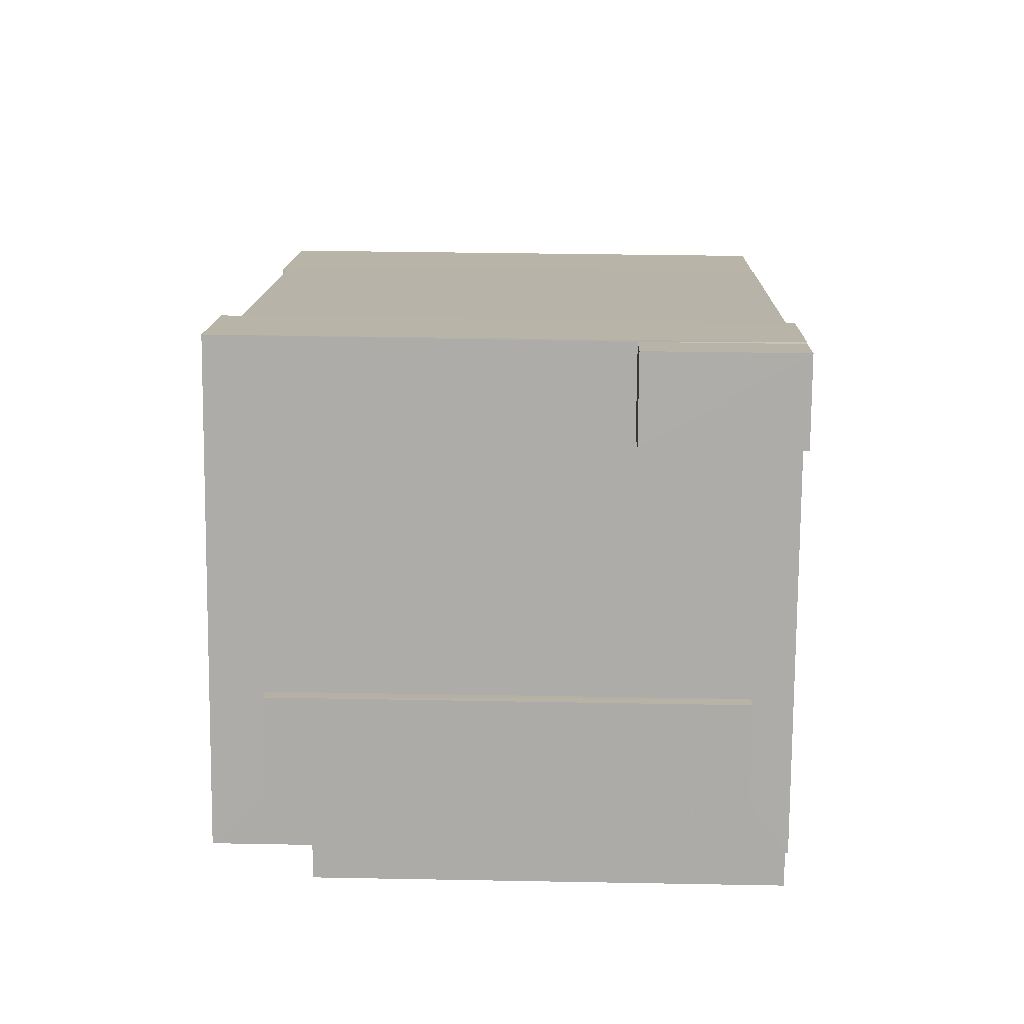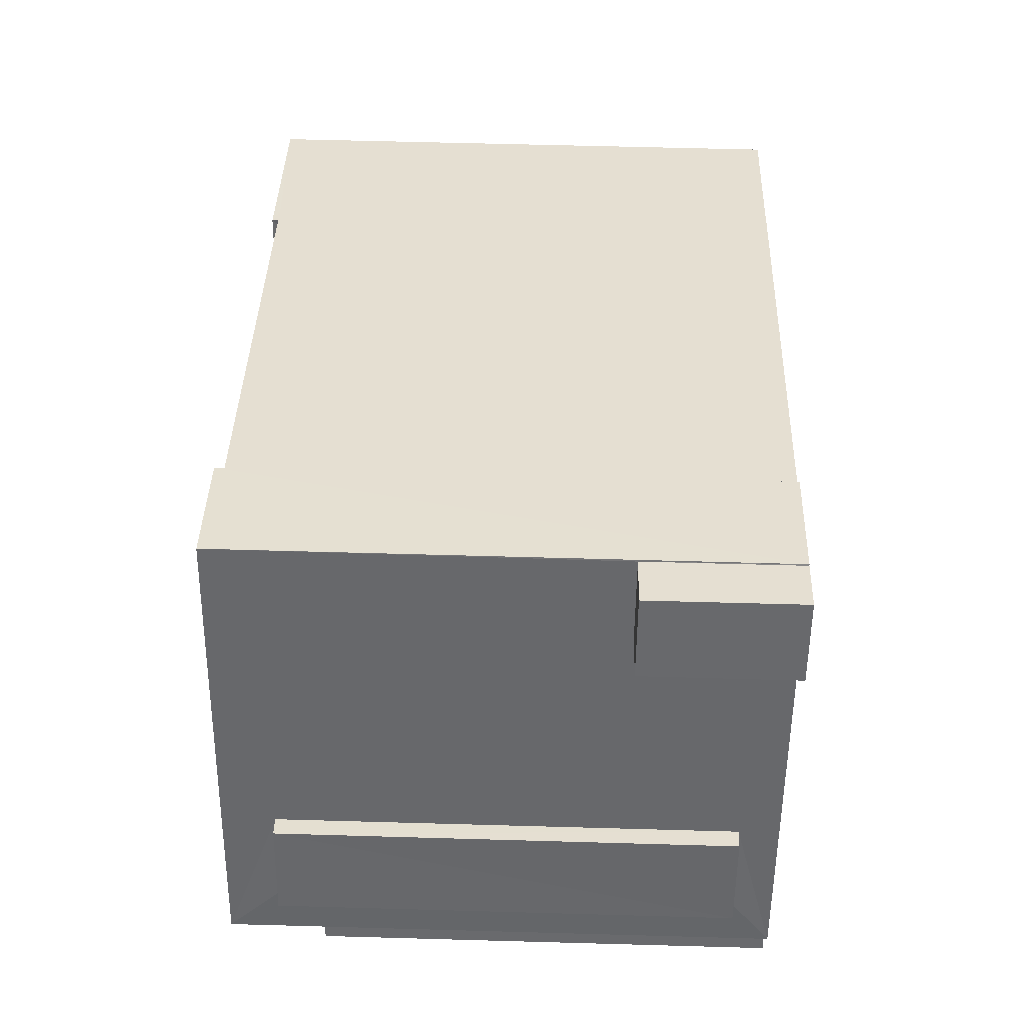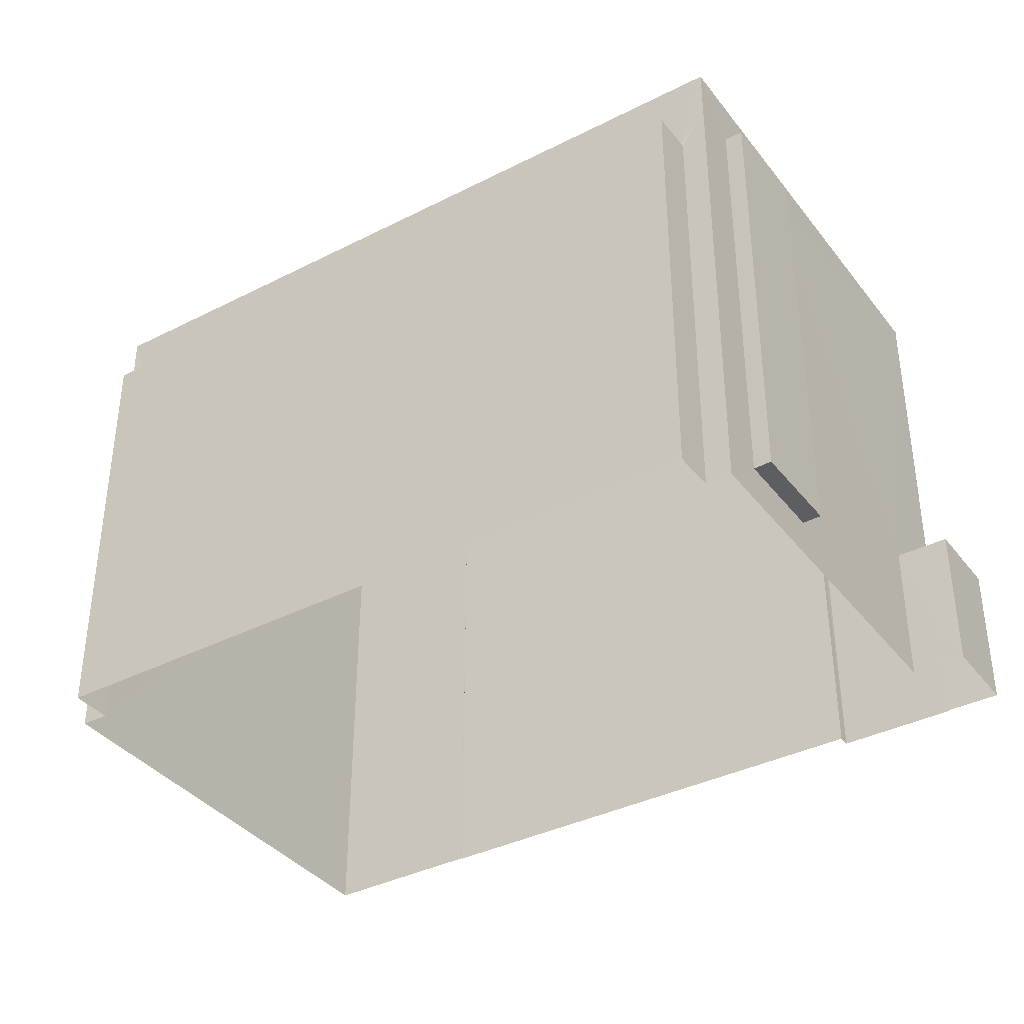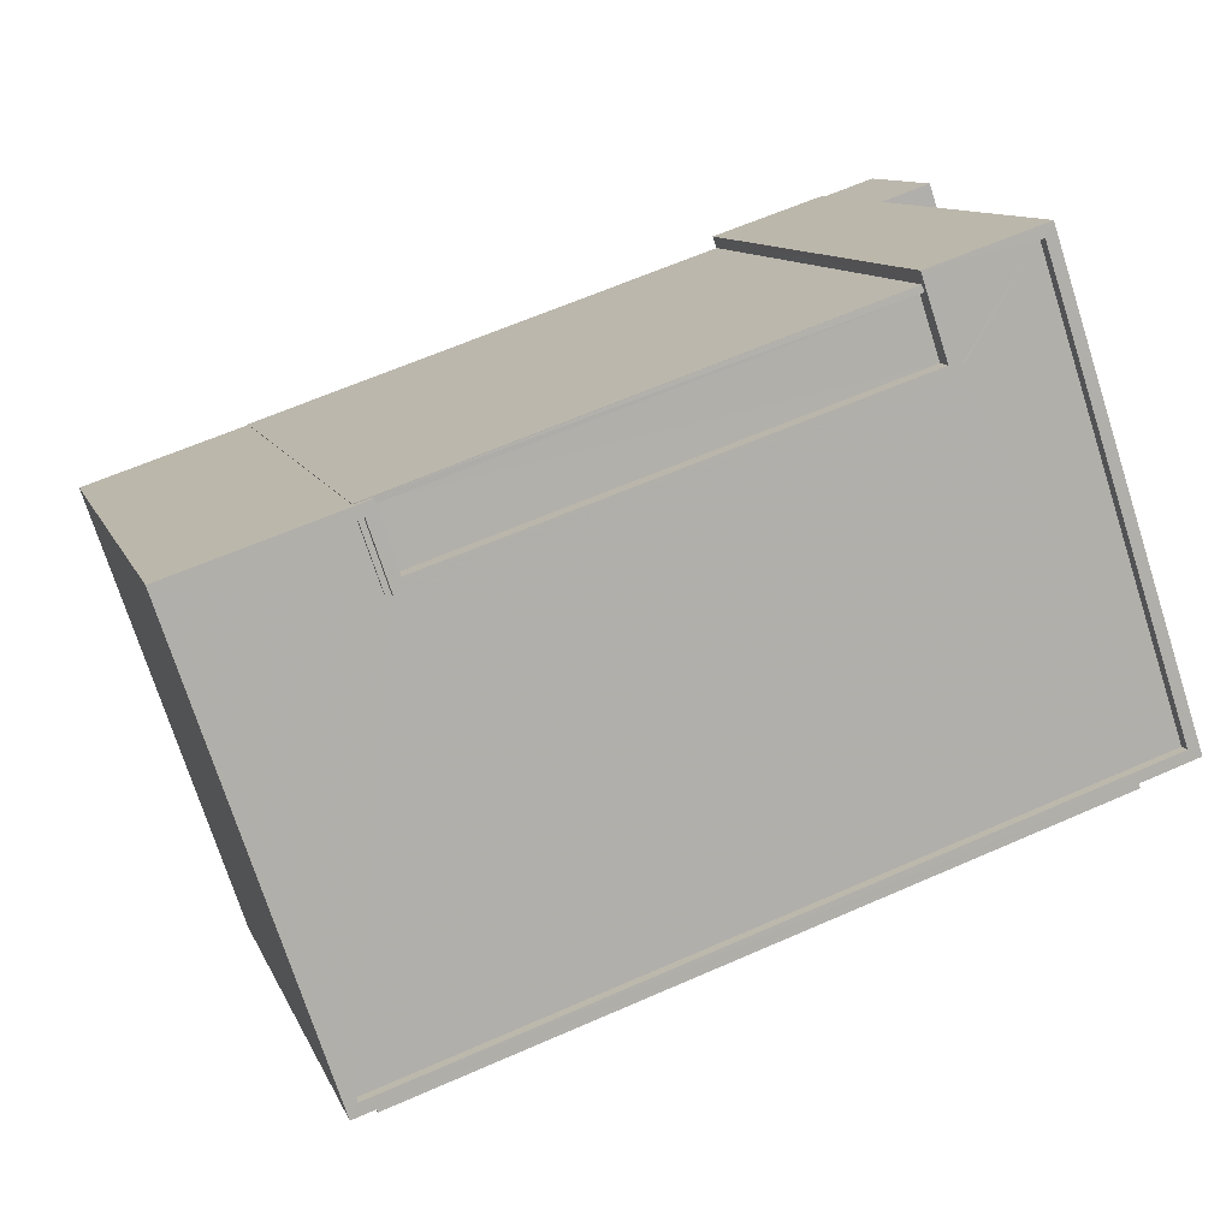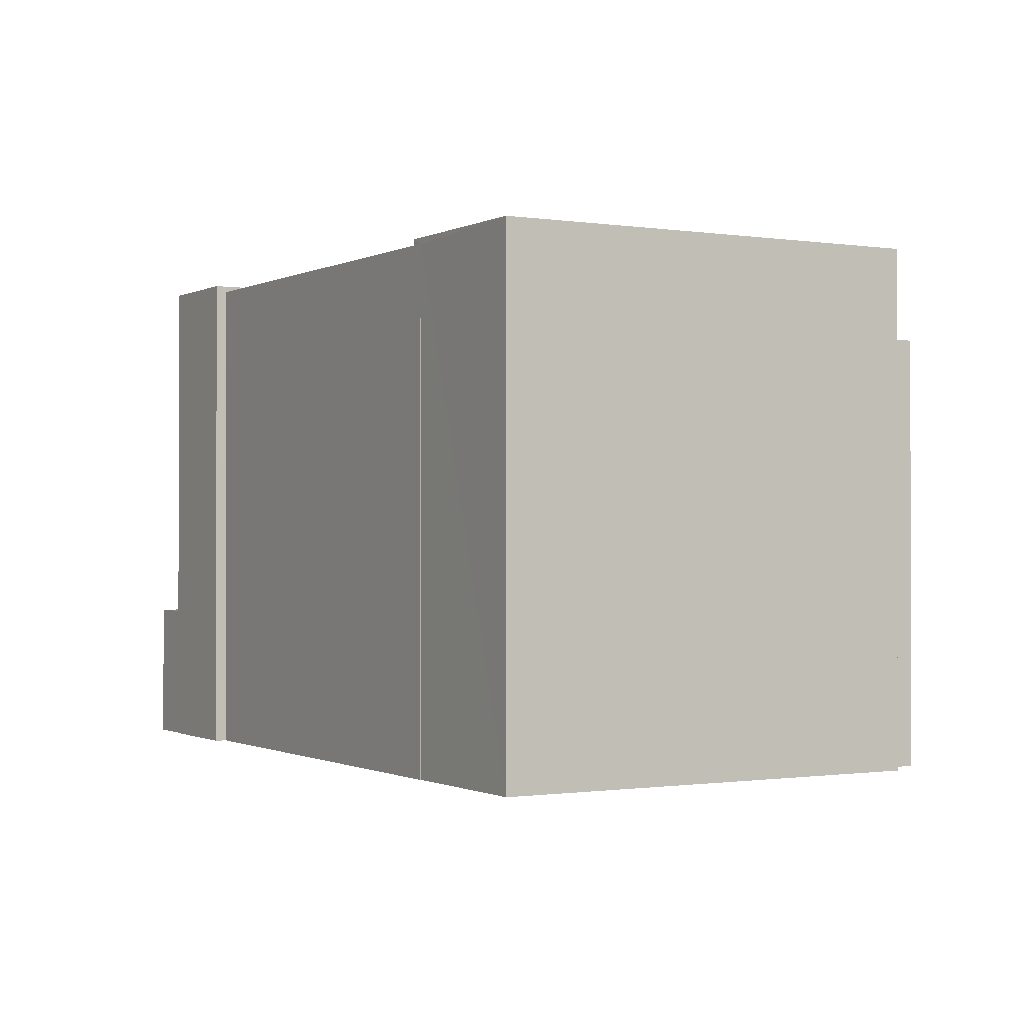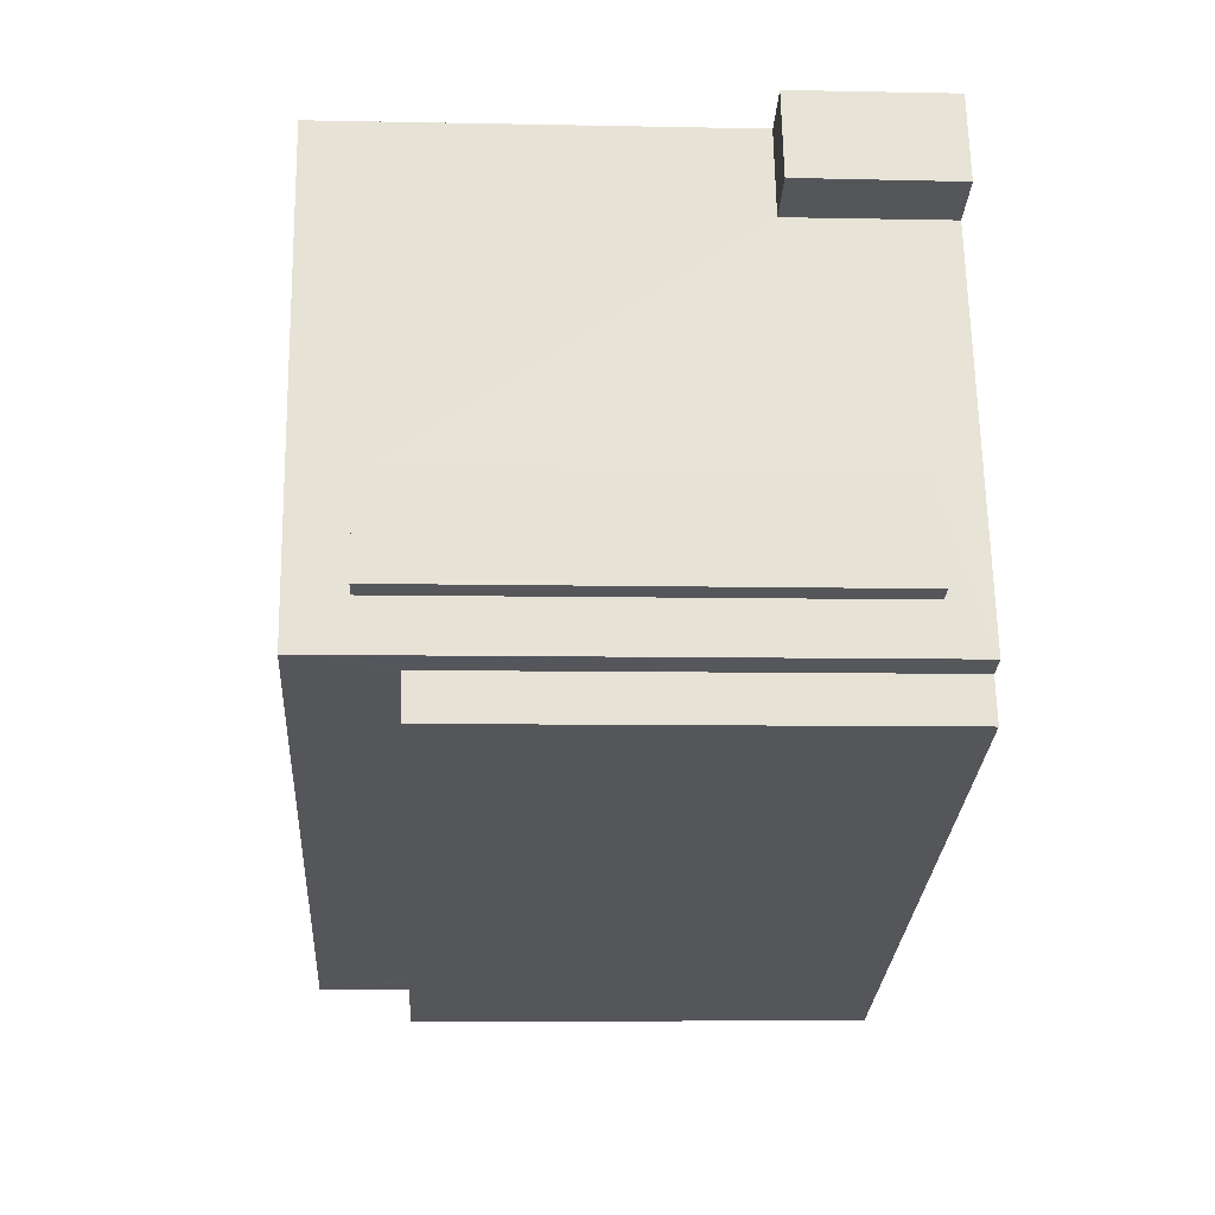
<metadata>
{"format":"obj","ext":"obj","renderer":"f3d","projection":"perspective","resolution":1024,"background":"white","views":[{"elev":31.6,"azim":91.5,"up":"+Y"},{"elev":55.9,"azim":91.7,"up":"+Y"},{"elev":-37.5,"azim":51.7,"up":"+Z"},{"elev":10.8,"azim":-16.0,"up":"+Y"},{"elev":-0.7,"azim":-101.5,"up":"+Z"},{"elev":-7.6,"azim":86.7,"up":"+Y"}]}
</metadata>
<code>
v -8.821e+04 -1.004e+05 2.831
v -8.821e+04 -1.004e+05 2.831
v -8.822e+04 -1.004e+05 2.831
v -8.823e+04 -1.005e+05 2.833
v -8.823e+04 -1.004e+05 2.831
v -8.823e+04 -1.005e+05 2.833
v -8.821e+04 -1.004e+05 2.831
v -8.821e+04 -1.004e+05 2.831
v -8.822e+04 -1.004e+05 2.831
v -8.823e+04 -1.004e+05 2.831
v -8.823e+04 -1.004e+05 2.831
v -8.823e+04 -1.005e+05 2.833
v -8.821e+04 -1.004e+05 2.833
v -8.821e+04 -1.004e+05 2.831
v -8.821e+04 -1.004e+05 2.833
v -8.821e+04 -1.004e+05 2.833
v -8.821e+04 -1.004e+05 3.707
v -8.821e+04 -1.004e+05 3.707
v -8.821e+04 -1.004e+05 3.707
v -8.821e+04 -1.004e+05 3.707
v -8.821e+04 -1.004e+05 13.71
v -8.821e+04 -1.004e+05 13.71
v -8.821e+04 -1.004e+05 13.71
v -8.821e+04 -1.004e+05 13.71
v -8.821e+04 -1.004e+05 14.87
v -8.821e+04 -1.004e+05 14.87
v -8.821e+04 -1.004e+05 14.87
v -8.821e+04 -1.004e+05 14.87
v -8.823e+04 -1.004e+05 14.87
v -8.823e+04 -1.005e+05 14.87
v -8.823e+04 -1.005e+05 14.87
v -8.823e+04 -1.004e+05 14.87
v -8.821e+04 -1.004e+05 14.62
v -8.822e+04 -1.004e+05 14.62
v -8.822e+04 -1.004e+05 14.62
v -8.821e+04 -1.004e+05 14.62
v -8.822e+04 -1.004e+05 14.62
v -8.823e+04 -1.004e+05 14.62
v -8.823e+04 -1.005e+05 14.62
v -8.823e+04 -1.004e+05 14.62
v -8.823e+04 -1.004e+05 14.62
v -8.823e+04 -1.004e+05 14.62
v -8.822e+04 -1.004e+05 14.62
v -8.823e+04 -1.004e+05 14.62
v -8.822e+04 -1.004e+05 14.62
v -8.822e+04 -1.004e+05 14.62
v -8.822e+04 -1.004e+05 14.87
v -8.823e+04 -1.004e+05 14.87
v -8.823e+04 -1.004e+05 14.87
v -8.822e+04 -1.004e+05 14.87
v -8.823e+04 -1.004e+05 14.87
v -8.823e+04 -1.004e+05 14.87
v -8.822e+04 -1.004e+05 14.87
v -8.822e+04 -1.004e+05 14.87
v -8.821e+04 -1.004e+05 6.185
v -8.821e+04 -1.004e+05 6.186
v -8.821e+04 -1.004e+05 6.185
v -8.821e+04 -1.004e+05 6.186
v -8.823e+04 -1.005e+05 12.59
v -8.823e+04 -1.005e+05 12.59
v -8.821e+04 -1.004e+05 12.59
v -8.821e+04 -1.004e+05 12.59
v -8.821e+04 -1.004e+05 12.84
v -8.821e+04 -1.004e+05 12.84
v -8.821e+04 -1.004e+05 12.84
v -8.821e+04 -1.004e+05 12.84
v -8.823e+04 -1.005e+05 12.84
v -8.823e+04 -1.005e+05 12.84
v -8.823e+04 -1.005e+05 12.84
v -8.823e+04 -1.005e+05 12.84
v -8.822e+04 -1.004e+05 14.48
v -8.823e+04 -1.004e+05 14.48
v -8.823e+04 -1.004e+05 14.48
v -8.822e+04 -1.004e+05 14.48
v -8.823e+04 -1.004e+05 14.73
v -8.822e+04 -1.004e+05 14.73
v -8.823e+04 -1.004e+05 14.73
v -8.822e+04 -1.004e+05 14.73
v -8.823e+04 -1.004e+05 14.73
v -8.823e+04 -1.004e+05 14.73
v -8.823e+04 -1.004e+05 14.73
v -8.823e+04 -1.004e+05 14.73
v -8.823e+04 -1.004e+05 14.73
v -8.823e+04 -1.004e+05 14.73
v -8.822e+04 -1.004e+05 14.73
v -8.822e+04 -1.004e+05 14.73
v -8.822e+04 -1.004e+05 14.73
v -8.822e+04 -1.004e+05 14.73
v -8.821e+04 -1.004e+05 3.708
v -8.821e+04 -1.004e+05 13.71
f 1 2 3
f 4 5 6
f 2 7 8
f 3 2 9
f 10 11 9
f 6 5 10
f 12 6 13
f 14 2 8
f 15 14 16
f 15 13 6
f 9 2 14
f 15 10 9
f 15 6 10
f 15 9 14
f 17 18 19
f 17 20 18
f 21 22 23
f 24 21 23
f 25 26 27
f 26 28 27
f 29 30 31
f 32 29 31
f 31 30 28
f 31 28 26
f 33 34 35
f 36 33 37
f 36 38 39
f 40 41 42
f 42 41 39
f 35 34 43
f 38 44 42
f 45 46 37
f 33 35 45
f 36 37 38
f 33 45 37
f 38 42 39
f 47 25 27
f 32 48 29
f 29 48 49
f 50 51 52
f 47 53 25
f 53 54 50
f 53 47 54
f 52 51 48
f 48 51 49
f 54 51 50
f 55 56 57
f 55 58 56
f 59 60 61
f 62 59 61
f 63 64 65
f 64 66 65
f 67 68 63
f 69 68 67
f 70 69 67
f 67 63 65
f 71 72 73
f 71 74 72
f 75 76 77
f 76 78 77
f 77 79 80
f 77 78 79
f 81 82 83
f 81 84 82
f 85 86 87
f 85 88 86
f 23 22 19
f 18 23 19
f 21 19 22
f 21 17 19
f 20 23 18
f 20 24 23
f 16 14 20
f 89 16 17
f 28 90 21
f 1 55 2
f 24 27 28
f 20 14 58
f 58 55 27
f 27 55 1
f 21 24 28
f 24 20 58
f 17 16 20
f 58 27 24
f 89 90 64
f 15 16 89
f 90 28 66
f 70 28 30
f 6 69 4
f 4 69 30
f 59 62 70
f 15 89 64
f 69 70 30
f 64 90 66
f 62 66 70
f 66 28 70
f 29 5 4
f 30 29 4
f 49 80 29
f 29 80 5
f 49 77 80
f 5 80 10
f 74 71 76
f 9 78 3
f 71 54 76
f 3 78 47
f 76 54 47
f 78 76 47
f 47 1 3
f 47 27 1
f 21 90 89
f 17 21 89
f 73 75 51
f 51 75 49
f 73 72 75
f 49 75 77
f 71 73 51
f 54 71 51
f 25 34 33
f 25 53 34
f 26 33 36
f 26 25 33
f 26 36 39
f 31 26 39
f 31 39 41
f 32 31 41
f 83 48 81
f 40 81 41
f 41 81 32
f 81 48 32
f 48 82 52
f 52 82 38
f 48 83 82
f 38 82 44
f 50 38 37
f 50 52 38
f 88 37 46
f 37 88 50
f 50 88 53
f 34 85 43
f 53 85 34
f 88 85 53
f 58 14 8
f 56 58 8
f 55 57 7
f 2 55 7
f 7 56 8
f 7 57 56
f 62 61 65
f 66 62 65
f 67 61 60
f 67 65 61
f 59 67 60
f 59 70 67
f 13 68 12
f 13 63 68
f 12 69 6
f 12 68 69
f 64 63 13
f 15 64 13
f 74 75 72
f 74 76 75
f 11 80 79
f 11 10 80
f 78 11 79
f 78 9 11
f 44 84 42
f 44 82 84
f 40 42 84
f 81 40 84
f 88 45 86
f 88 46 45
f 45 87 86
f 45 35 87
f 43 87 35
f 43 85 87

</code>
